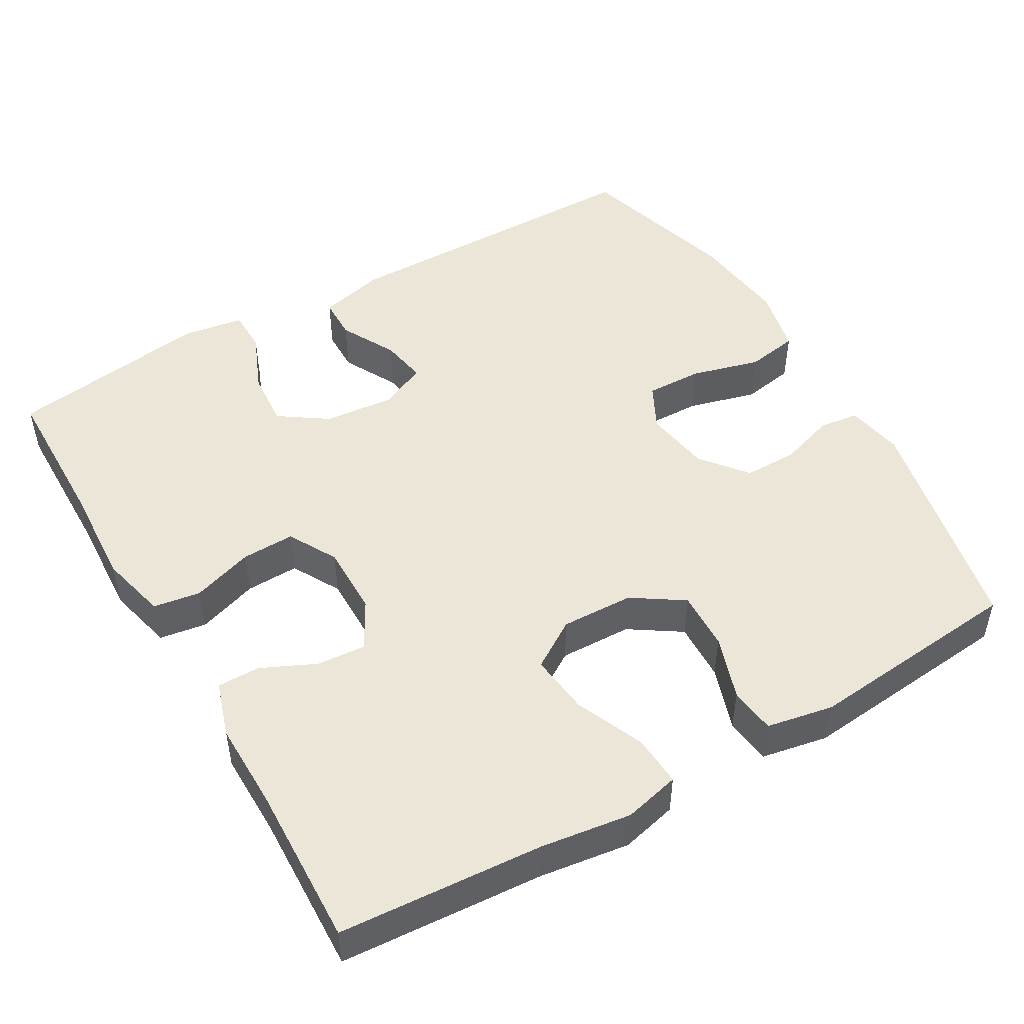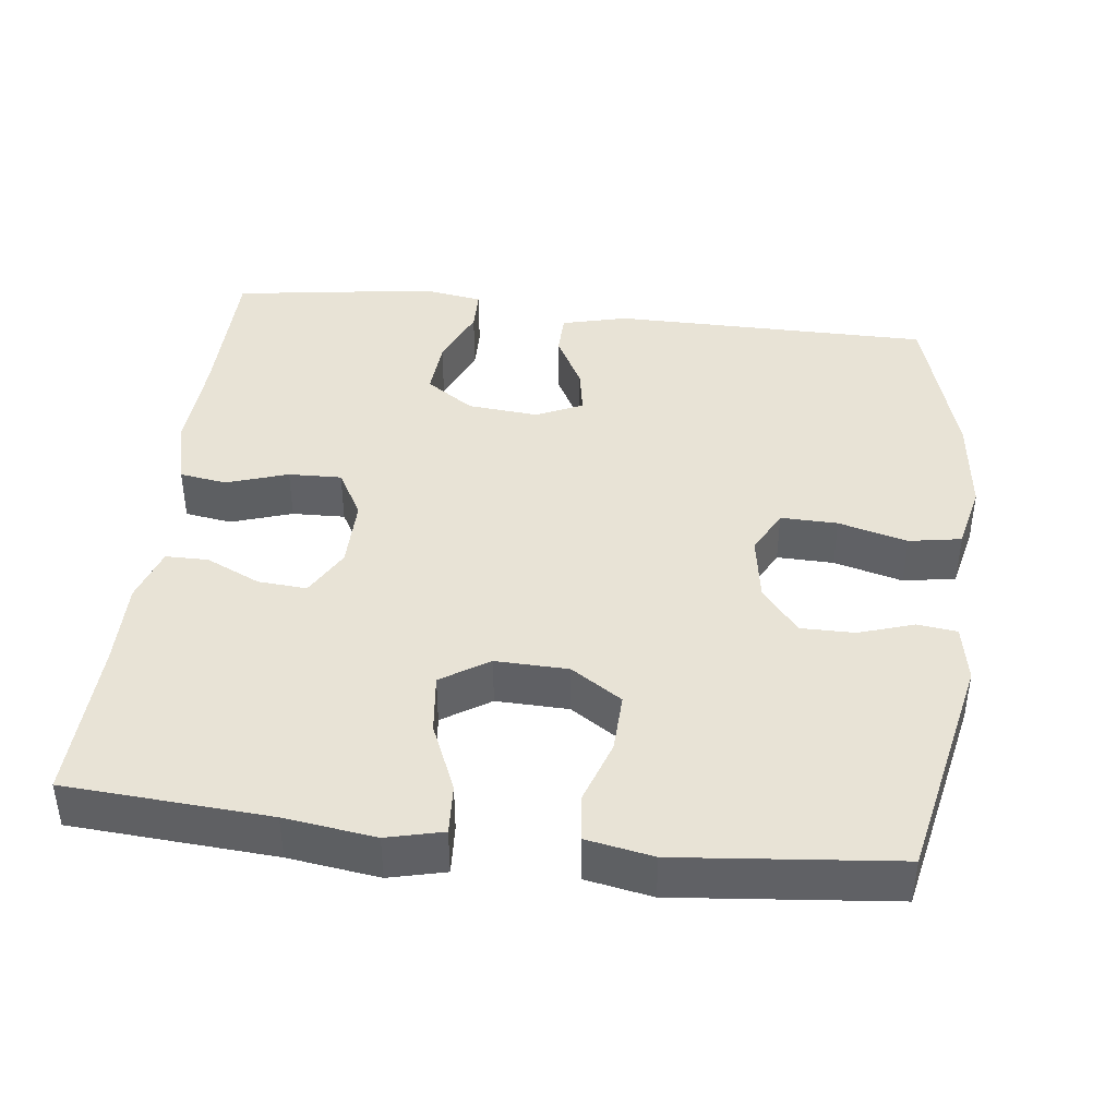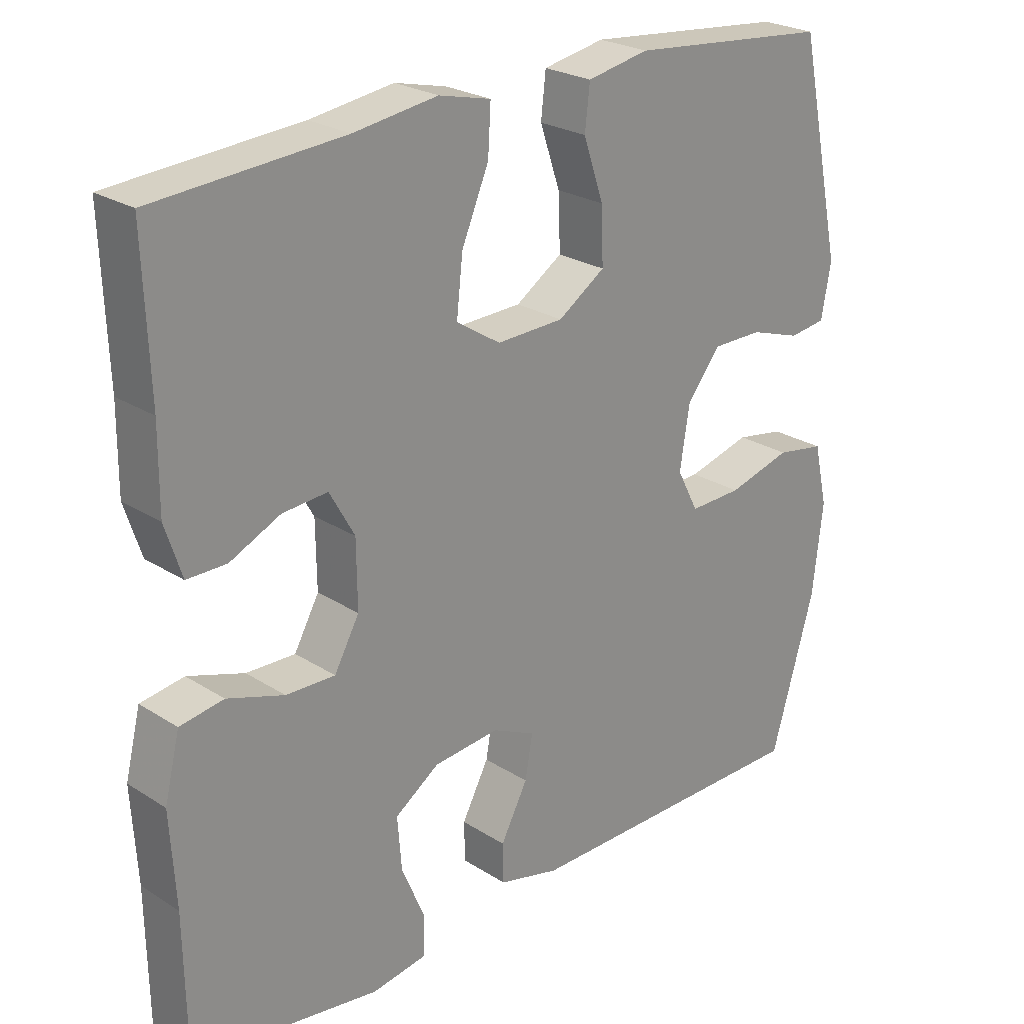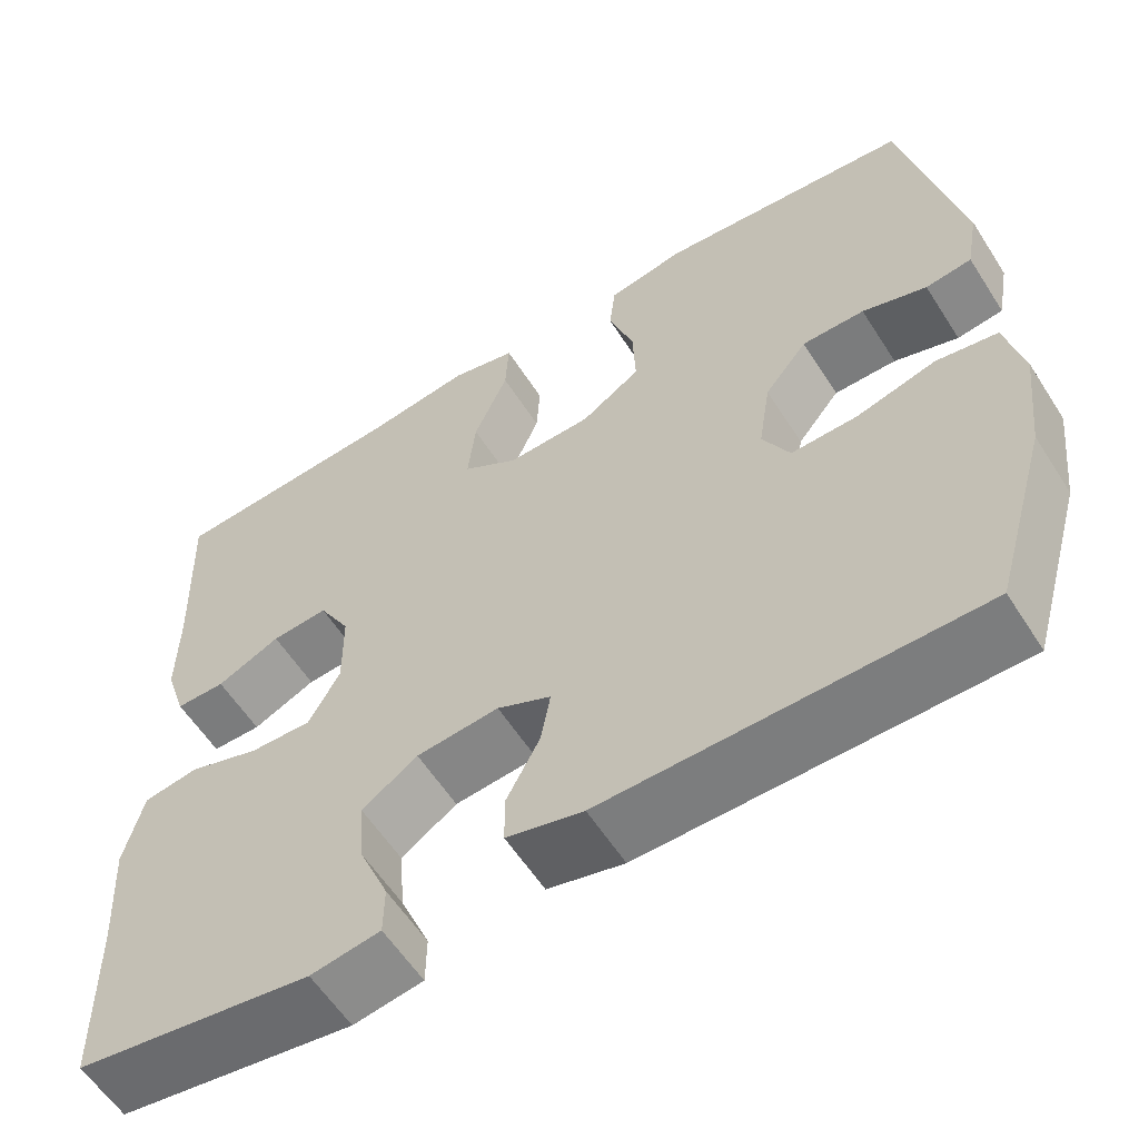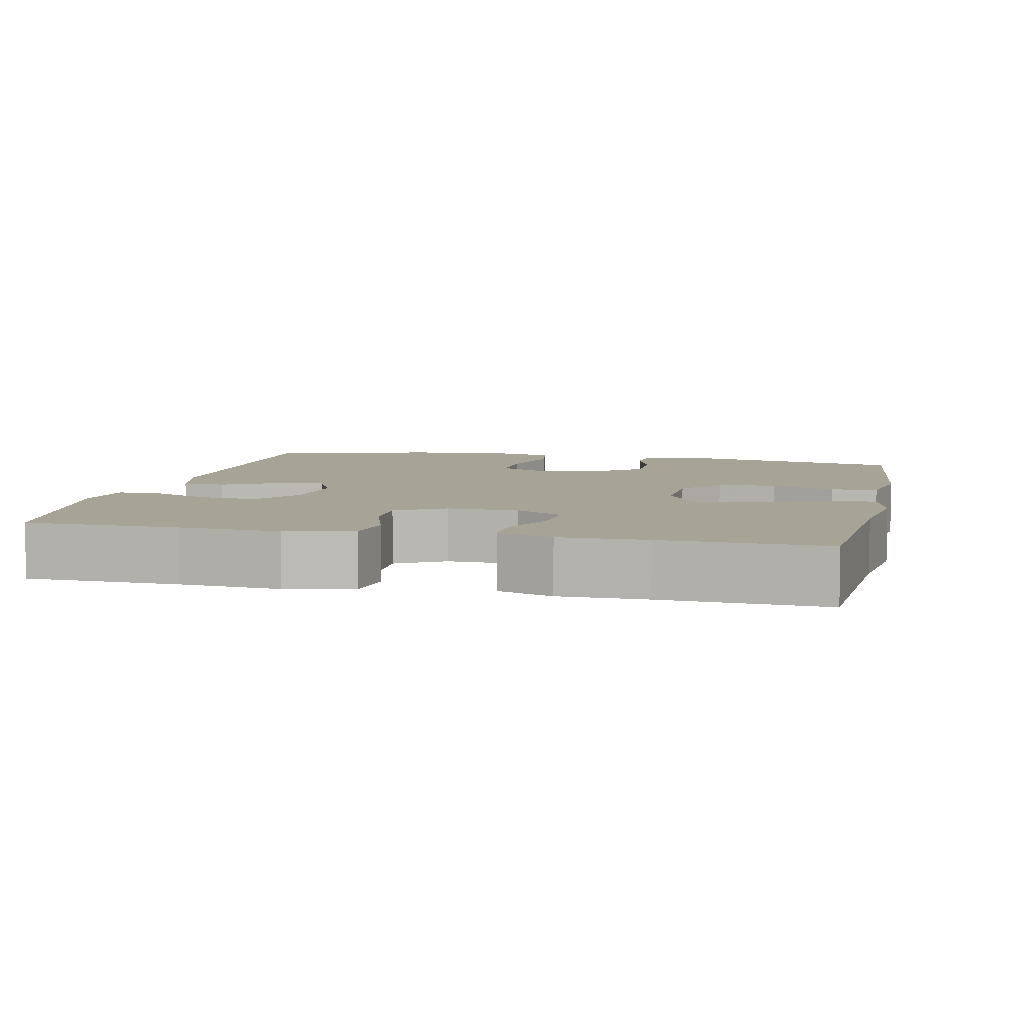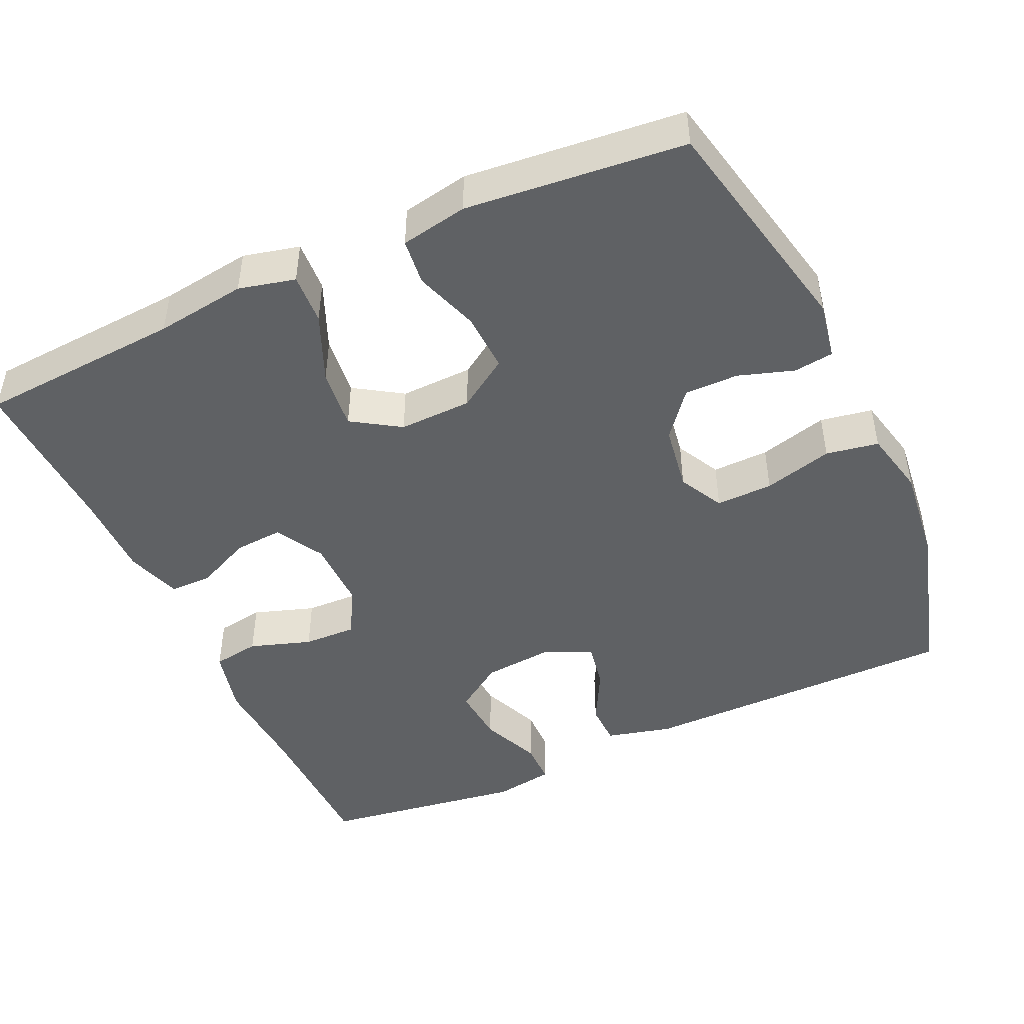
<metadata>
{"format":"obj","ext":"obj","renderer":"f3d","projection":"perspective","resolution":1024,"background":"white","views":[{"elev":48.9,"azim":-30.2,"up":"+Y"},{"elev":41.6,"azim":6.7,"up":"+Y"},{"elev":24.7,"azim":-43.9,"up":"+Z"},{"elev":-58.7,"azim":32.4,"up":"+Z"},{"elev":6.7,"azim":-77.3,"up":"+Y"},{"elev":-46.2,"azim":24.6,"up":"+Y"}]}
</metadata>
<code>
v 0.5 0.07 -0.5
v 0.073 0.07 -0.503
v -0.015 0.07 -0.481
v -0.016 0.07 -0.424
v 0.023 0.07 -0.35
v 0.034 0.07 -0.288
v -0.028 0.07 -0.259
v -0.123 0.07 -0.268
v -0.187 0.07 -0.312
v -0.181 0.07 -0.388
v -0.147 0.07 -0.469
v -0.148 0.07 -0.526
v -0.228 0.07 -0.539
v -0.5 0.07 -0.5
v -0.503 0.07 -0.297
v -0.511 0.07 -0.163
v -0.489 0.07 -0.073
v -0.426 0.07 -0.063
v -0.344 0.07 -0.09
v -0.273 0.07 -0.092
v -0.237 0.07 -0.027
v -0.238 0.07 0.068
v -0.274 0.07 0.132
v -0.339 0.07 0.127
v -0.412 0.07 0.093
v -0.469 0.07 0.093
v -0.493 0.07 0.167
v -0.492 0.07 0.283
v -0.5 0.07 0.5
v -0.228 0.07 0.519
v -0.107 0.07 0.536
v -0.032 0.07 0.518
v -0.036 0.07 0.45
v -0.075 0.07 0.358
v -0.084 0.07 0.277
v -0.02 0.07 0.236
v 0.077 0.07 0.239
v 0.145 0.07 0.284
v 0.142 0.07 0.363
v 0.113 0.07 0.449
v 0.12 0.07 0.511
v 0.209 0.07 0.528
v 0.5 0.07 0.5
v 0.565 0.07 0.193
v 0.551 0.07 0.116
v 0.498 0.07 0.109
v 0.424 0.07 0.133
v 0.352 0.07 0.133
v 0.303 0.07 0.072
v 0.289 0.07 -0.017
v 0.32 0.07 -0.077
v 0.396 0.07 -0.075
v 0.488 0.07 -0.05
v 0.558 0.07 -0.062
v 0.578 0.07 -0.151
v 0.563 0.07 -0.282
v 0.5 0 -0.5
v 0.073 0 -0.503
v -0.015 0 -0.481
v -0.016 0 -0.424
v 0.023 0 -0.35
v 0.034 0 -0.288
v -0.028 0 -0.259
v -0.123 0 -0.268
v -0.187 0 -0.312
v -0.181 0 -0.388
v -0.147 0 -0.469
v -0.148 0 -0.526
v -0.228 0 -0.539
v -0.5 0 -0.5
v -0.503 0 -0.297
v -0.511 0 -0.163
v -0.489 0 -0.073
v -0.426 0 -0.063
v -0.344 0 -0.09
v -0.273 0 -0.092
v -0.237 0 -0.027
v -0.238 0 0.068
v -0.274 0 0.132
v -0.339 0 0.127
v -0.412 0 0.093
v -0.469 0 0.093
v -0.493 0 0.167
v -0.492 0 0.283
v -0.5 0 0.5
v -0.228 0 0.519
v -0.107 0 0.536
v -0.032 0 0.518
v -0.036 0 0.45
v -0.075 0 0.358
v -0.084 0 0.277
v -0.02 0 0.236
v 0.077 0 0.239
v 0.145 0 0.284
v 0.142 0 0.363
v 0.113 0 0.449
v 0.12 0 0.511
v 0.209 0 0.528
v 0.5 0 0.5
v 0.565 0 0.193
v 0.551 0 0.116
v 0.498 0 0.109
v 0.424 0 0.133
v 0.352 0 0.133
v 0.303 0 0.072
v 0.289 0 -0.017
v 0.32 0 -0.077
v 0.396 0 -0.075
v 0.488 0 -0.05
v 0.558 0 -0.062
v 0.578 0 -0.151
v 0.563 0 -0.282
f 52 53 54 55
f 51 52 55 56
f 44 45 46 47
f 44 47 48
f 43 44 48
f 42 43 48 49
f 39 40 41 42
f 38 39 42 49
f 31 32 33 34
f 30 31 34 35
f 28 29 30 35
f 27 28 35 36
f 24 25 26 27
f 23 24 27 36
f 16 17 18 19
f 15 16 19 20
f 14 15 20
f 13 14 20
f 10 11 12 13
f 9 10 13 20
f 8 9 20 21
f 2 3 4 5
f 2 5 6
f 51 56 1 2
f 50 51 2 6
f 37 38 49 50
f 37 50 6 7
f 22 23 36 37
f 21 22 37
f 7 8 21 37
f 111 110 109 108
f 112 111 108 107
f 103 102 101 100
f 104 103 100
f 104 100 99
f 105 104 99 98
f 98 97 96 95
f 105 98 95 94
f 90 89 88 87
f 91 90 87 86
f 91 86 85 84
f 92 91 84 83
f 83 82 81 80
f 92 83 80 79
f 75 74 73 72
f 76 75 72 71
f 76 71 70
f 76 70 69
f 69 68 67 66
f 76 69 66 65
f 77 76 65 64
f 61 60 59 58
f 62 61 58
f 58 57 112 107
f 62 58 107 106
f 106 105 94 93
f 63 62 106 93
f 93 92 79 78
f 93 78 77
f 93 77 64 63
f 1 57 58 2
f 2 58 59 3
f 3 59 60 4
f 4 60 61 5
f 5 61 62 6
f 6 62 63 7
f 7 63 64 8
f 8 64 65 9
f 9 65 66 10
f 10 66 67 11
f 11 67 68 12
f 12 68 69 13
f 13 69 70 14
f 14 70 71 15
f 15 71 72 16
f 16 72 73 17
f 17 73 74 18
f 18 74 75 19
f 19 75 76 20
f 20 76 77 21
f 21 77 78 22
f 22 78 79 23
f 23 79 80 24
f 24 80 81 25
f 25 81 82 26
f 26 82 83 27
f 27 83 84 28
f 28 84 85 29
f 29 85 86 30
f 30 86 87 31
f 31 87 88 32
f 32 88 89 33
f 33 89 90 34
f 34 90 91 35
f 35 91 92 36
f 36 92 93 37
f 37 93 94 38
f 38 94 95 39
f 39 95 96 40
f 40 96 97 41
f 41 97 98 42
f 42 98 99 43
f 43 99 100 44
f 44 100 101 45
f 45 101 102 46
f 46 102 103 47
f 47 103 104 48
f 48 104 105 49
f 49 105 106 50
f 50 106 107 51
f 51 107 108 52
f 52 108 109 53
f 53 109 110 54
f 54 110 111 55
f 55 111 112 56
f 56 112 57 1

</code>
